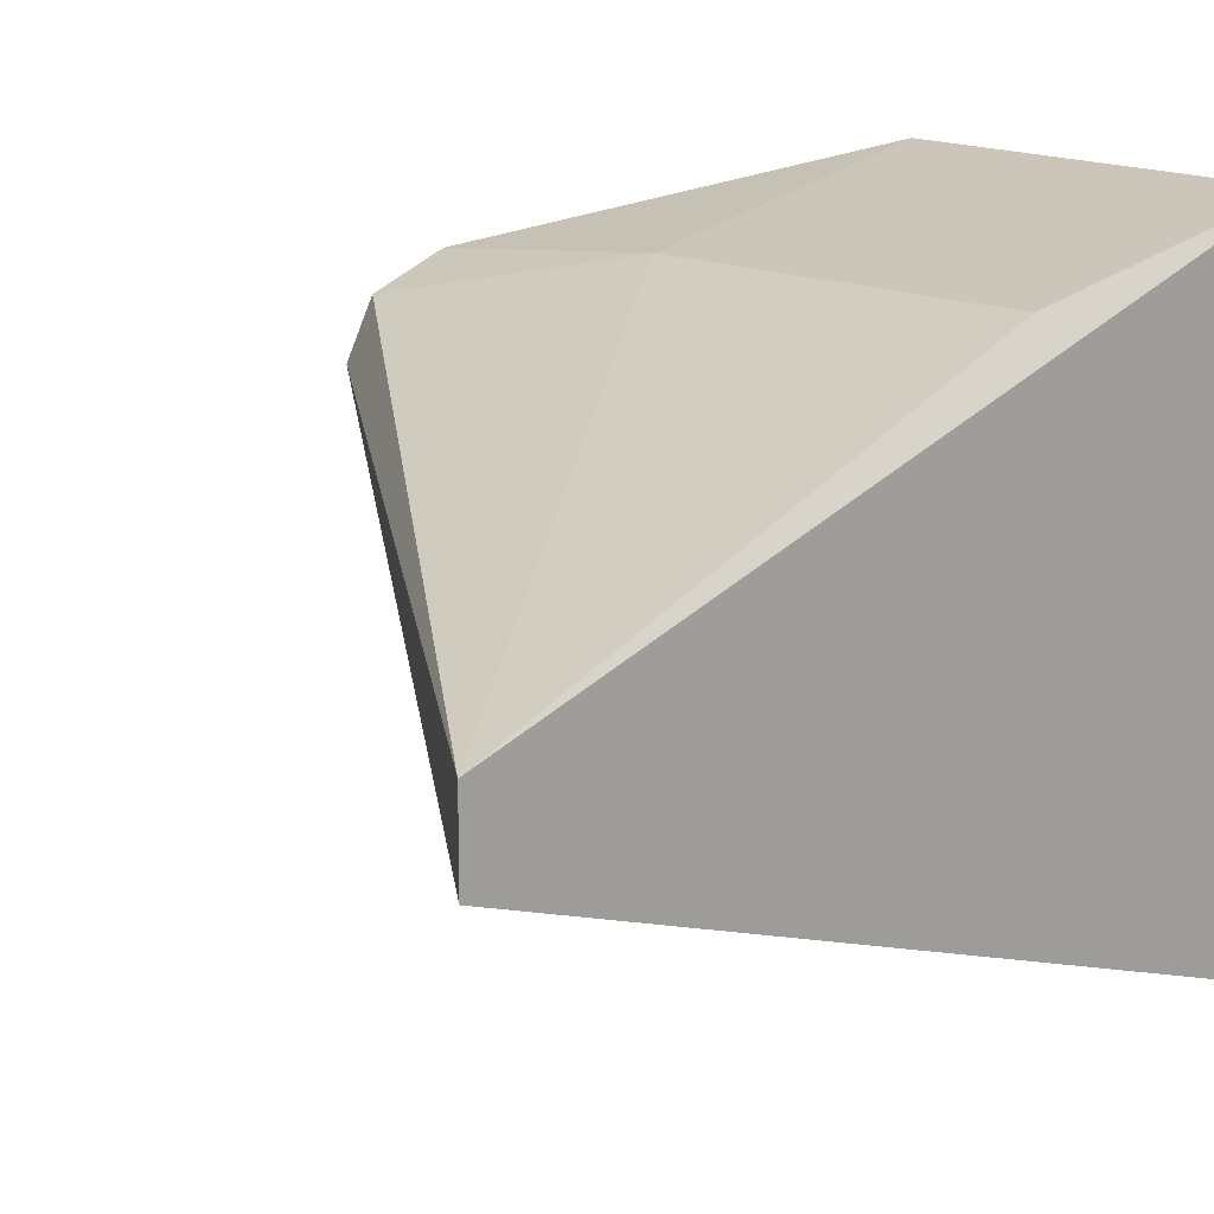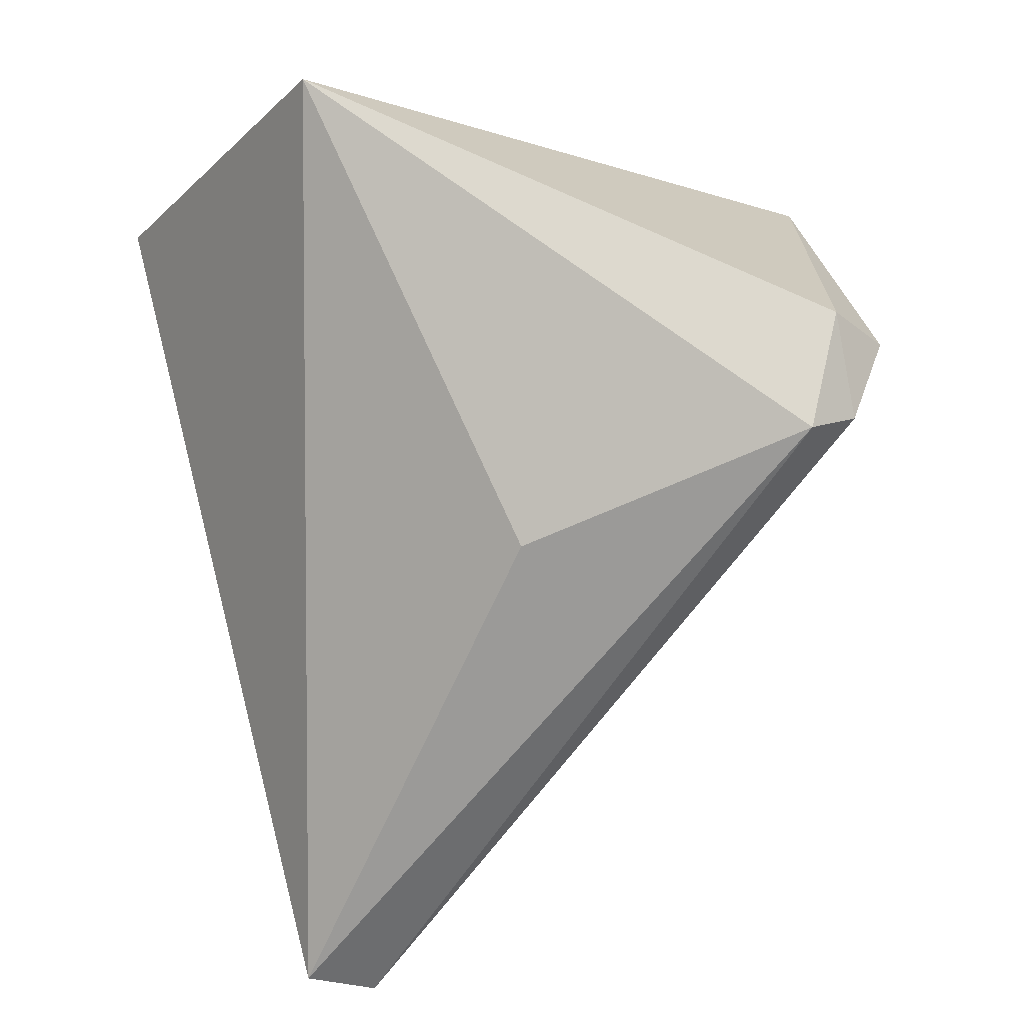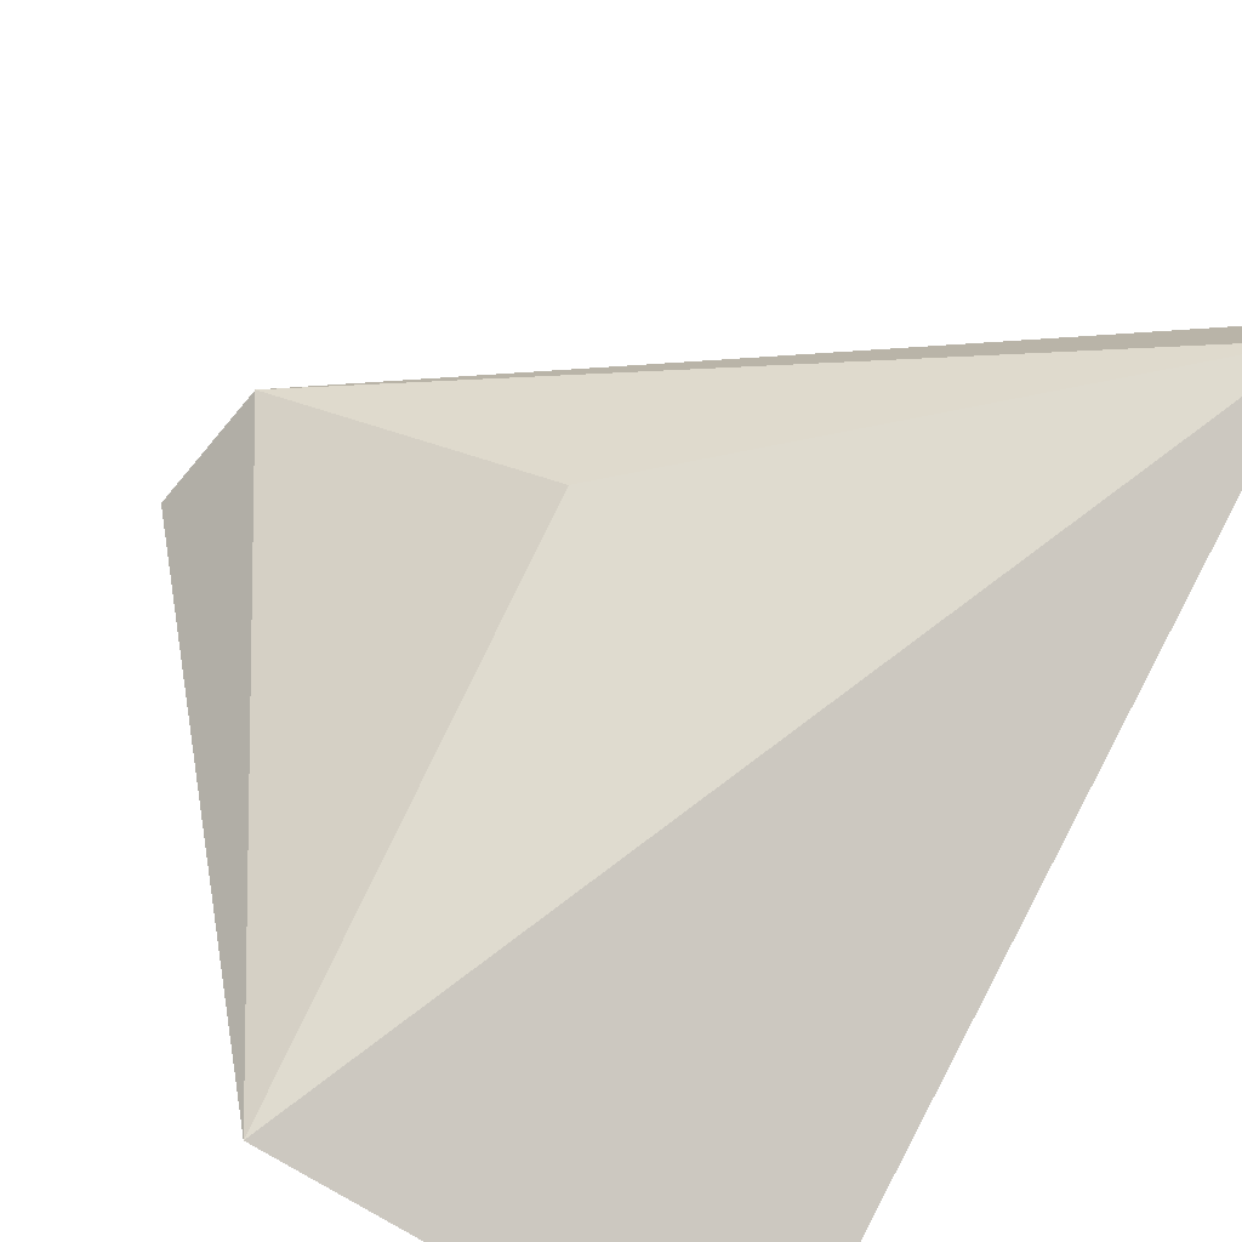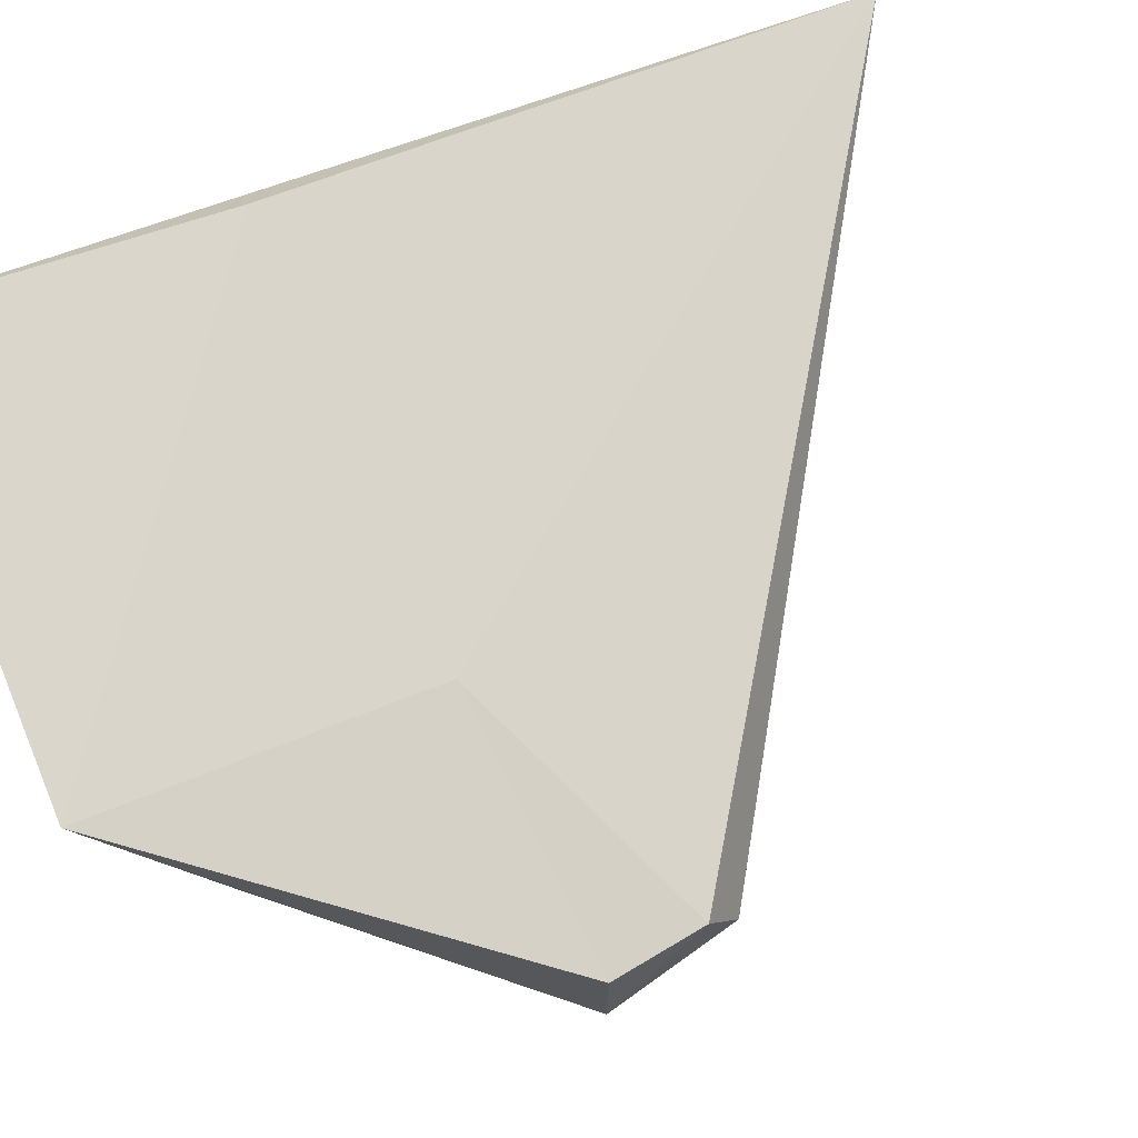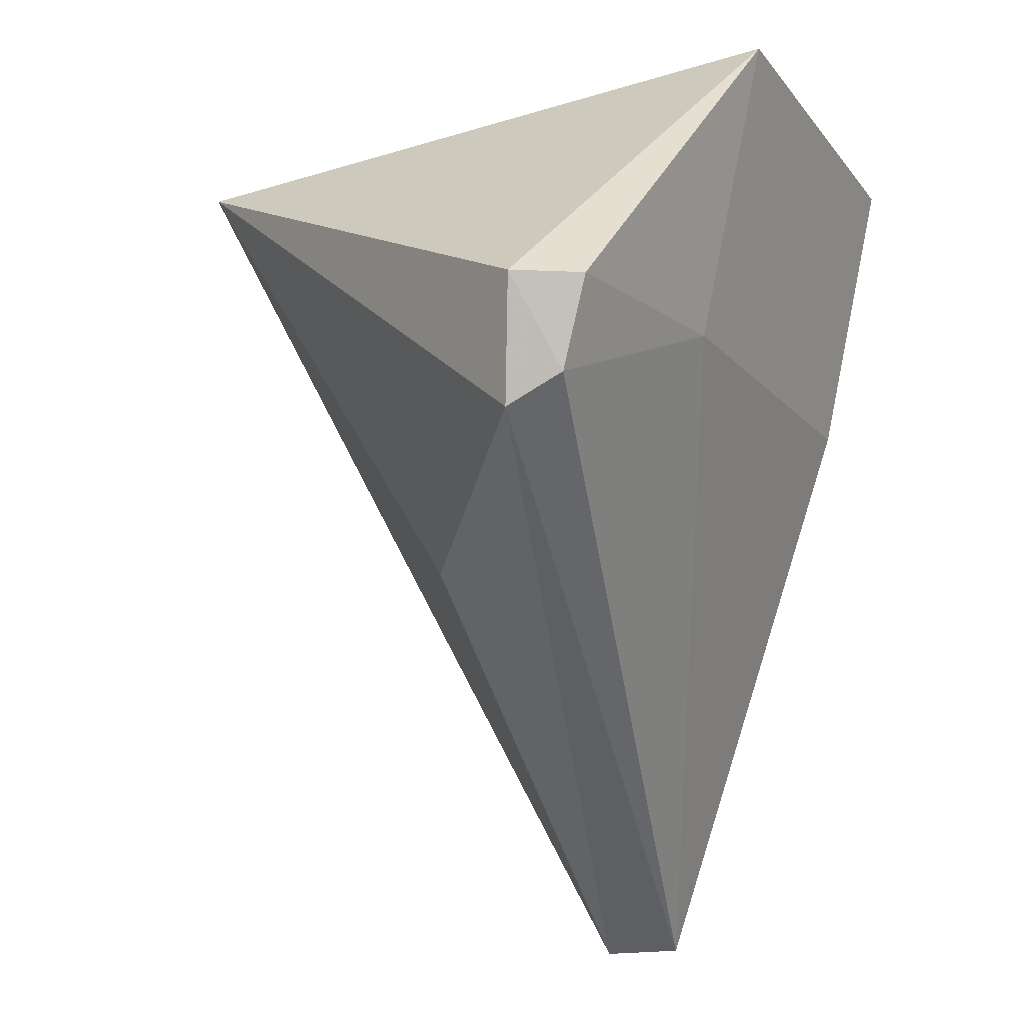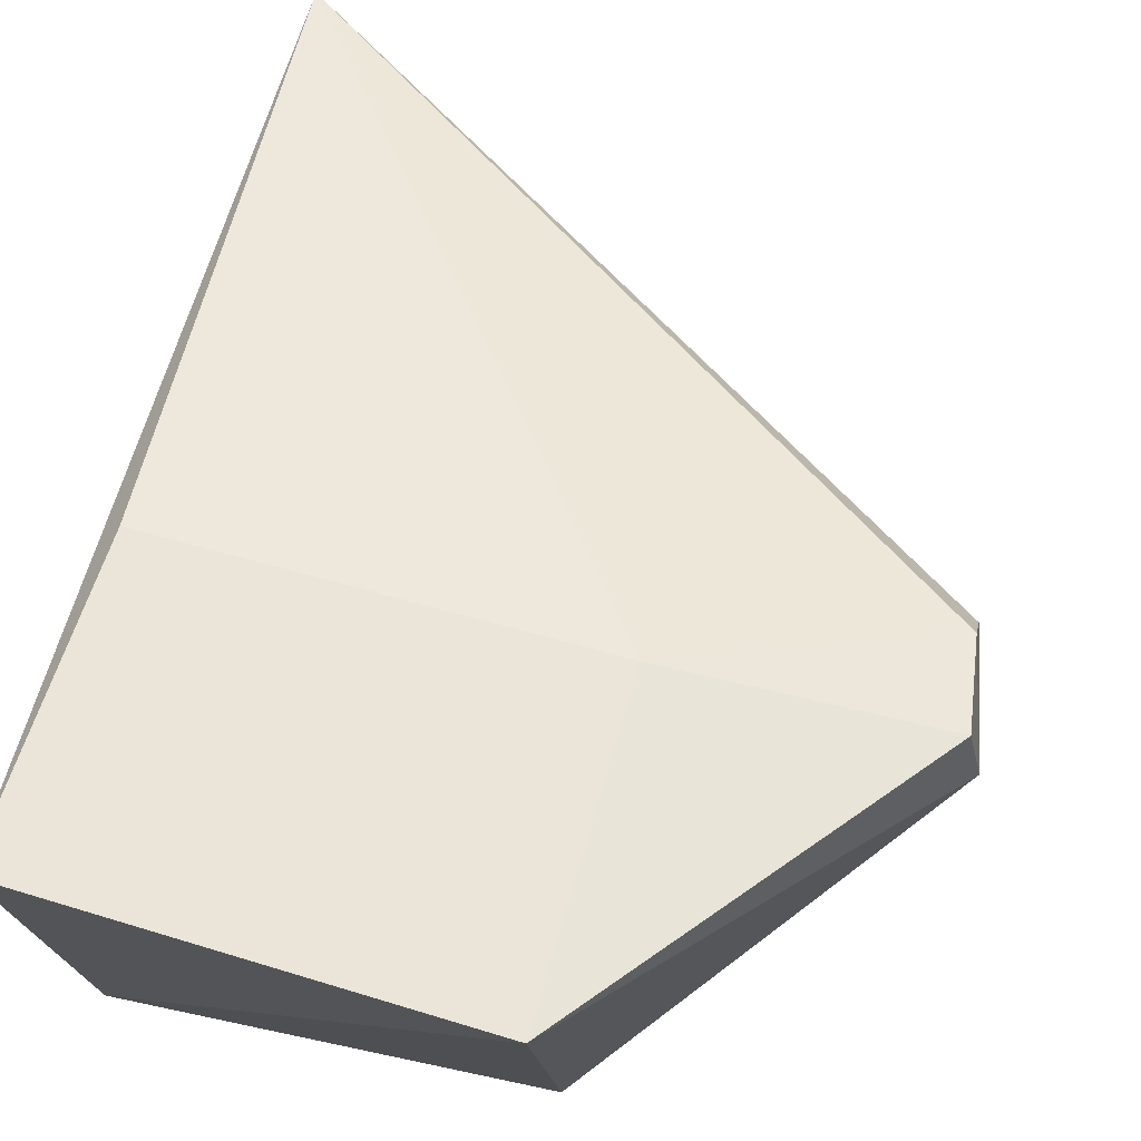
<metadata>
{"format":"obj","ext":"obj","renderer":"f3d","projection":"perspective","resolution":1024,"background":"white","views":[{"elev":15.0,"azim":-130.8,"up":"+Y"},{"elev":-25.9,"azim":58.7,"up":"+Z"},{"elev":-75.9,"azim":153.4,"up":"+Y"},{"elev":79.0,"azim":67.8,"up":"+Y"},{"elev":-16.6,"azim":115.0,"up":"+Z"},{"elev":72.9,"azim":16.5,"up":"+Y"}]}
</metadata>
<code>
v 0.2211 -0.05835 -0.03404
v 0.2682 0.0305 -0.08251
v 0.2196 0.06041 -0.0243
v 0.144 0.05992 -0.02455
v 0.1357 -0.007597 -0.1834
v 0.1431 -0.05966 -0.02794
v 0.2179 -0.007274 -0.1196
v 0.2624 0.03809 -0.1001
v 0.1357 0.007597 -0.1834
v 0.2628 0.02754 -0.105
v 0.2649 0.04348 -0.08402
v 0.1446 0.04803 -0.0783
v 0.2188 0.04758 -0.08023
f 1 2 3
f 6 1 3
f 6 3 4
f 6 5 1
f 7 1 5
f 9 6 4
f 9 5 6
f 10 2 1
f 10 1 7
f 10 8 2
f 10 7 5
f 10 9 8
f 10 5 9
f 11 3 2
f 11 2 8
f 12 4 3
f 12 9 4
f 13 12 3
f 13 3 11
f 13 11 8
f 13 8 9
f 13 9 12

</code>
